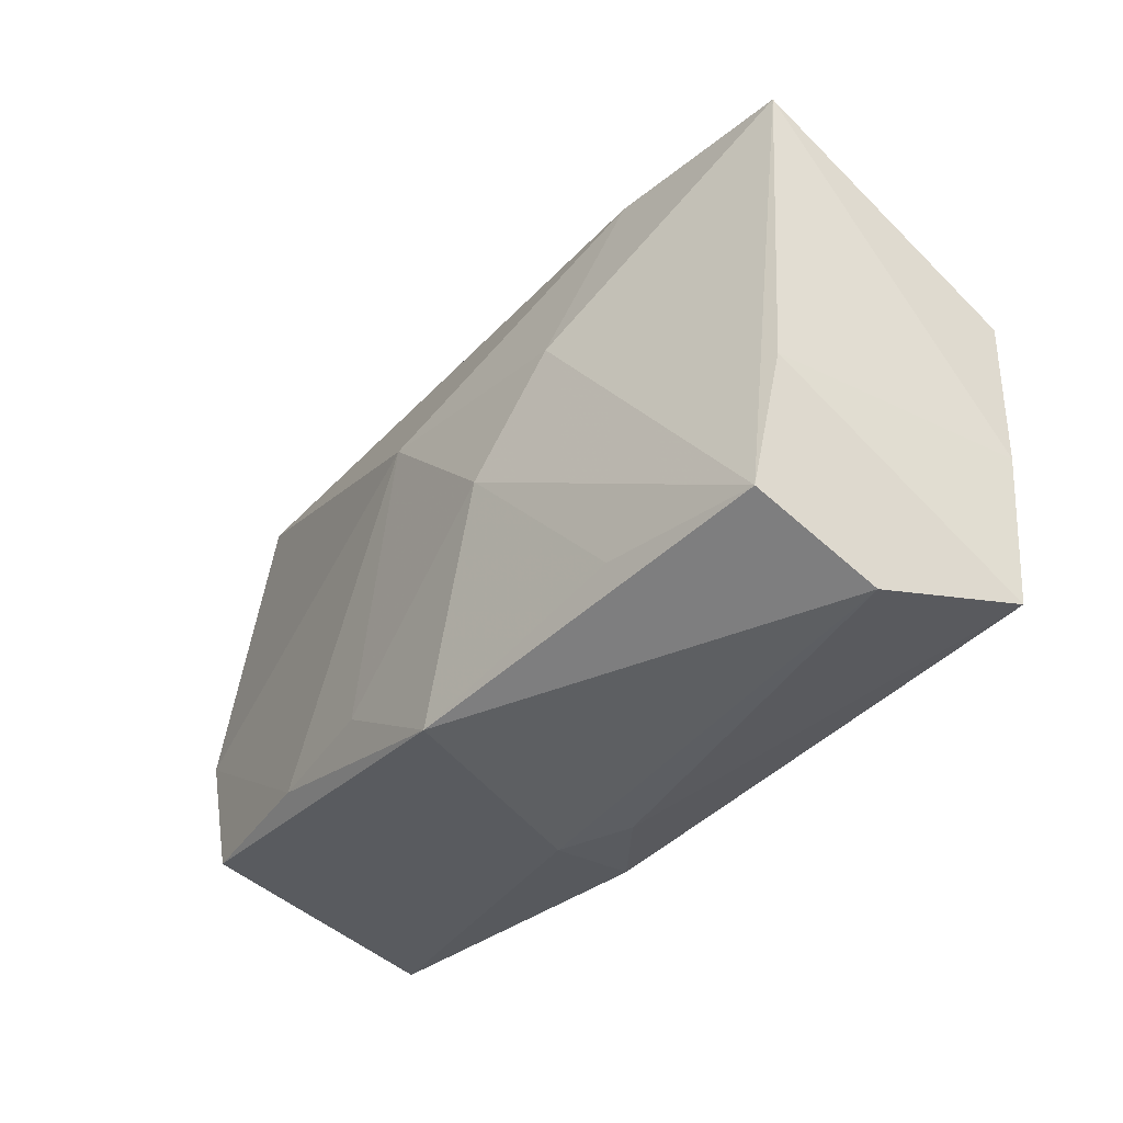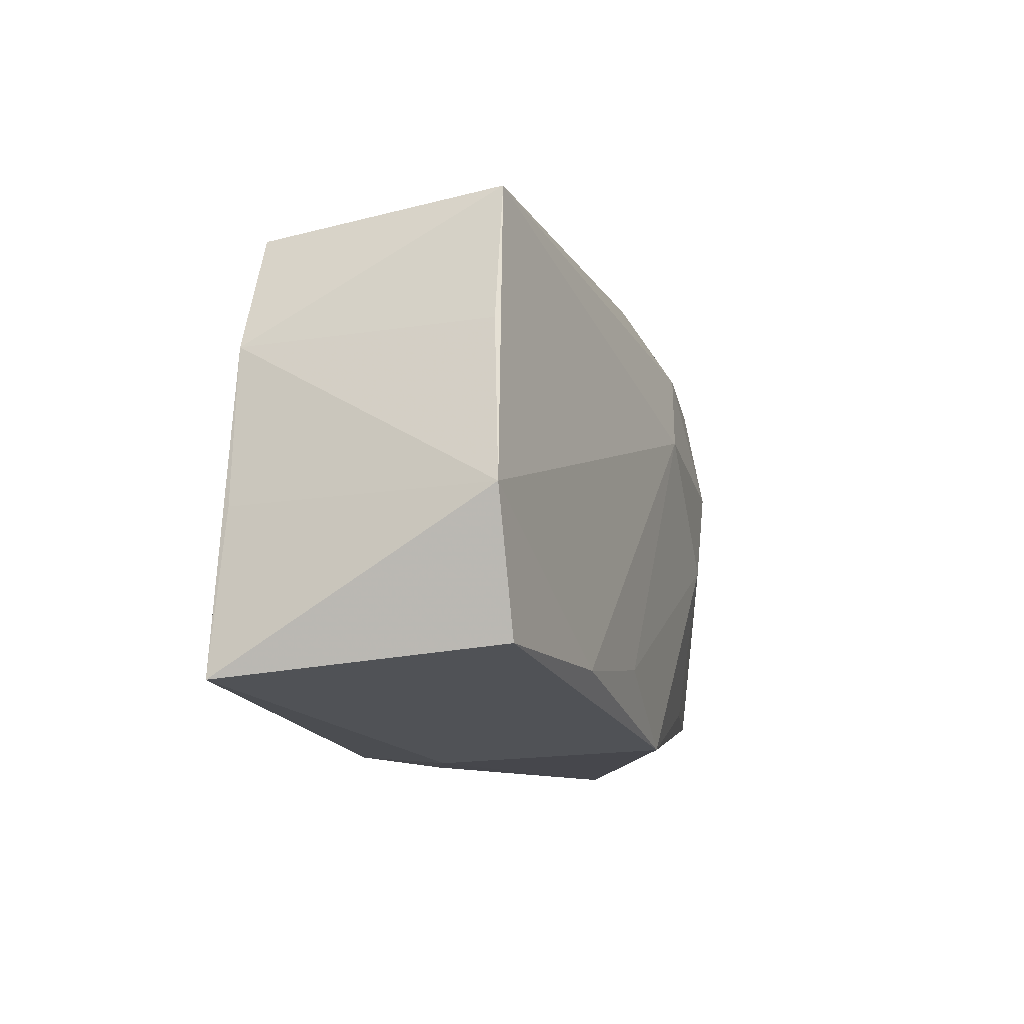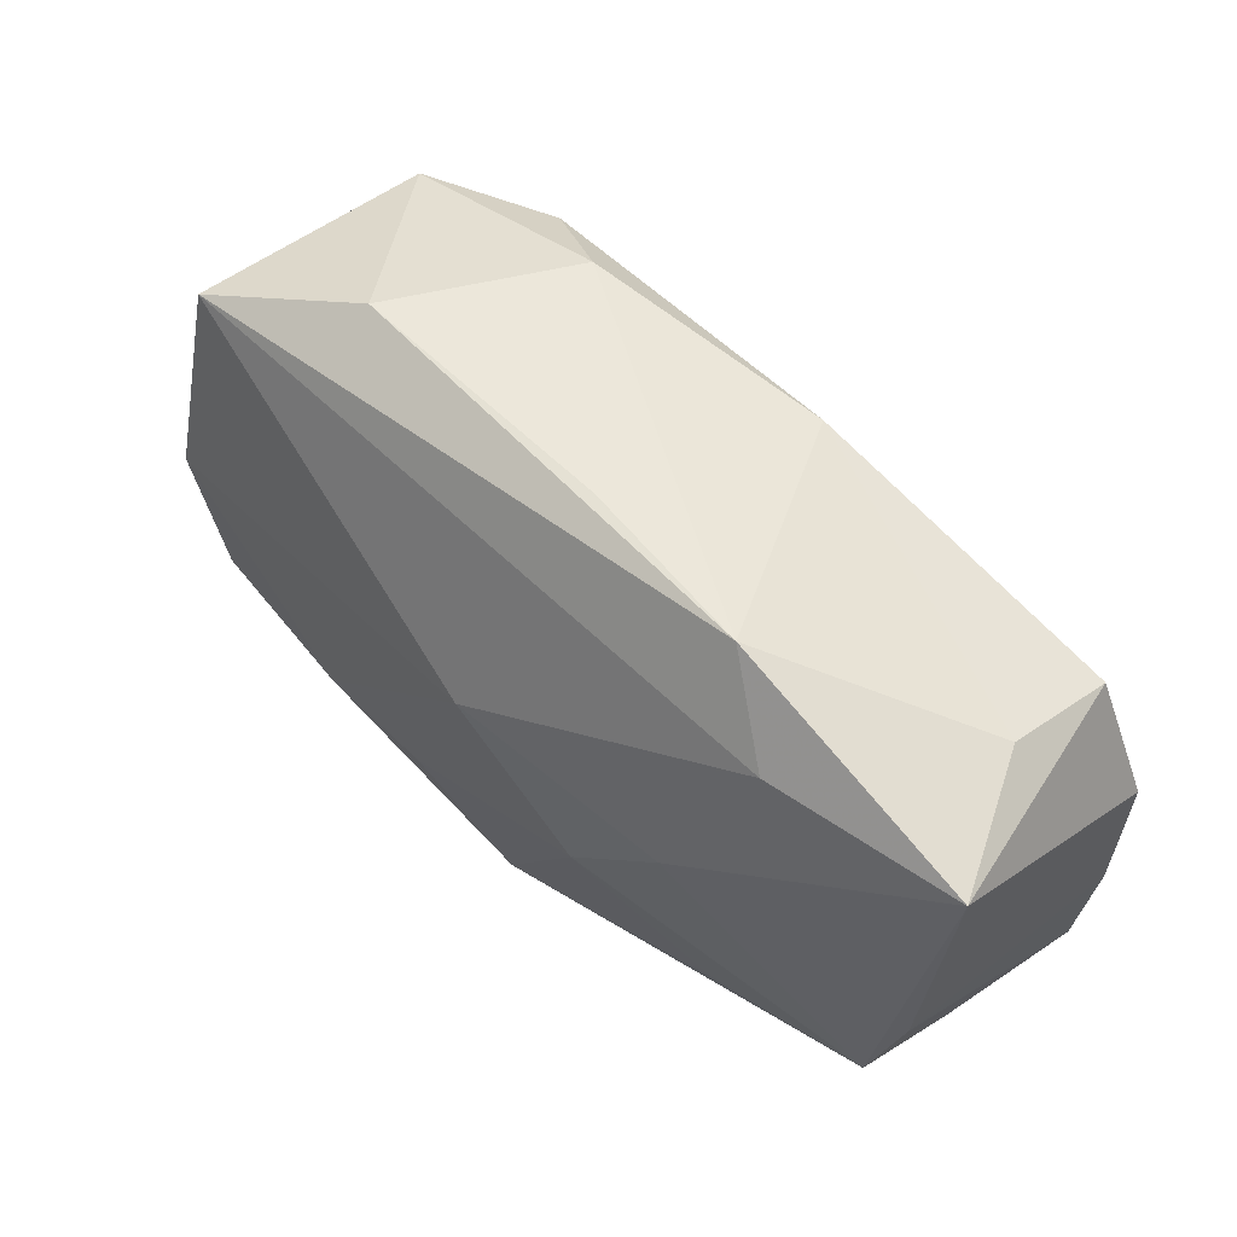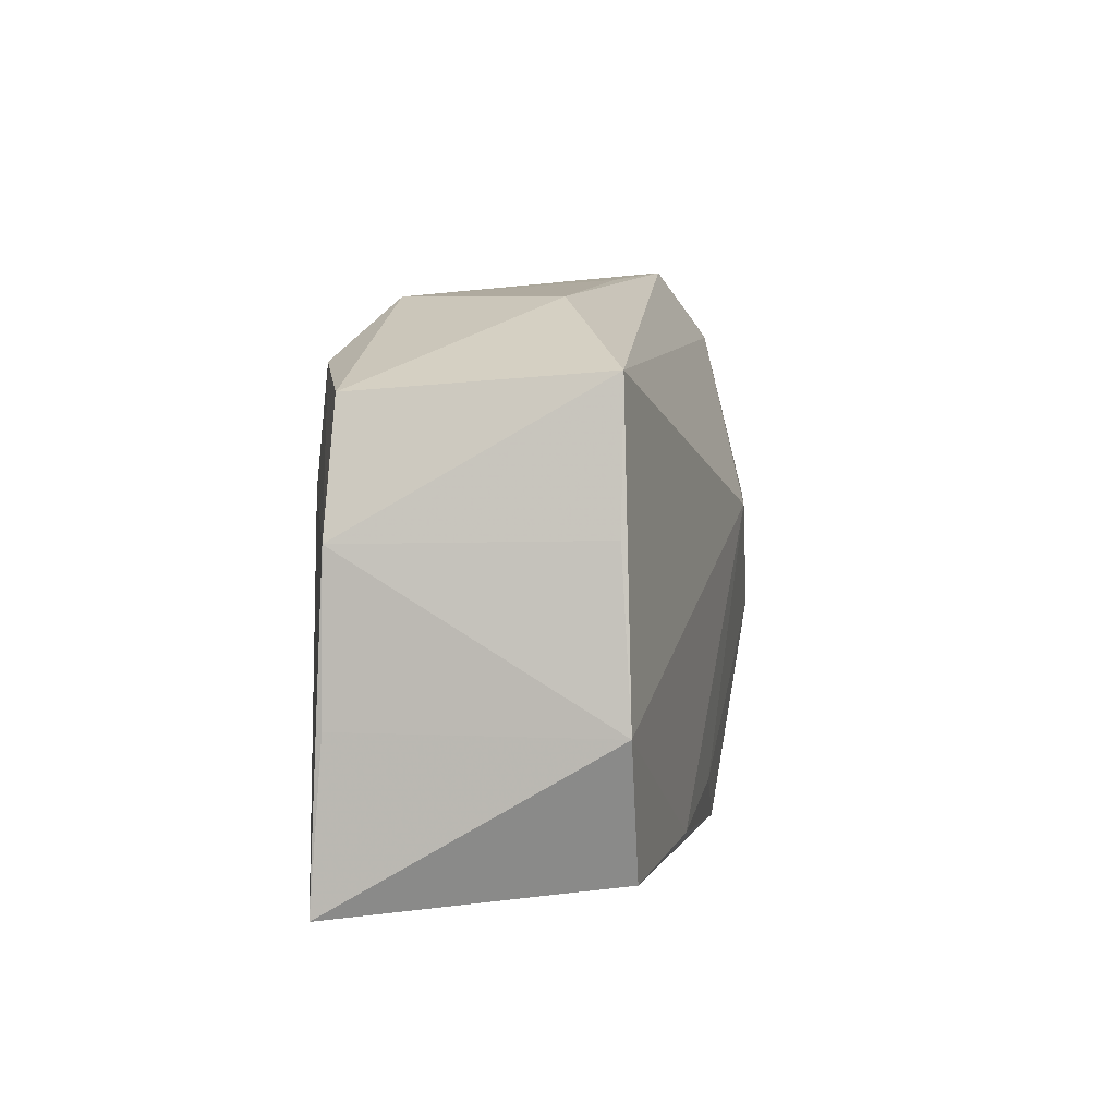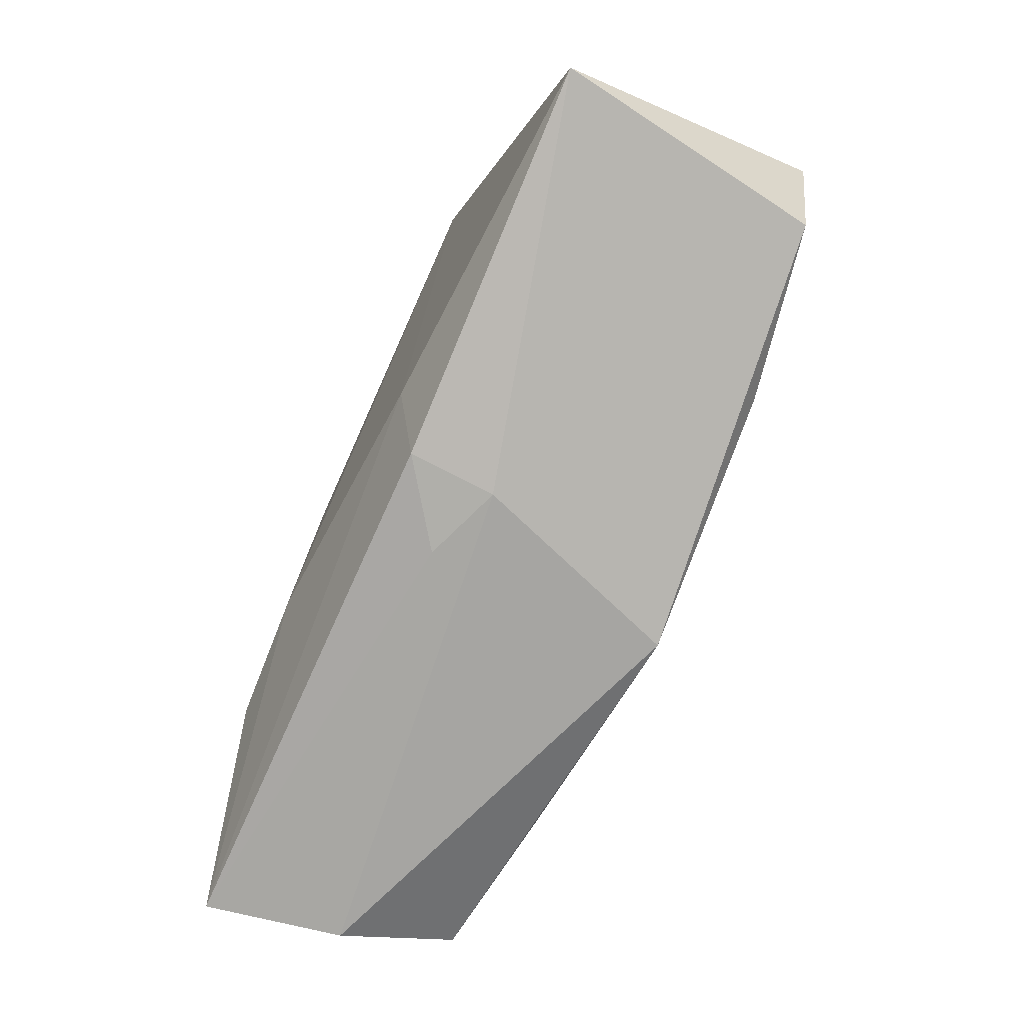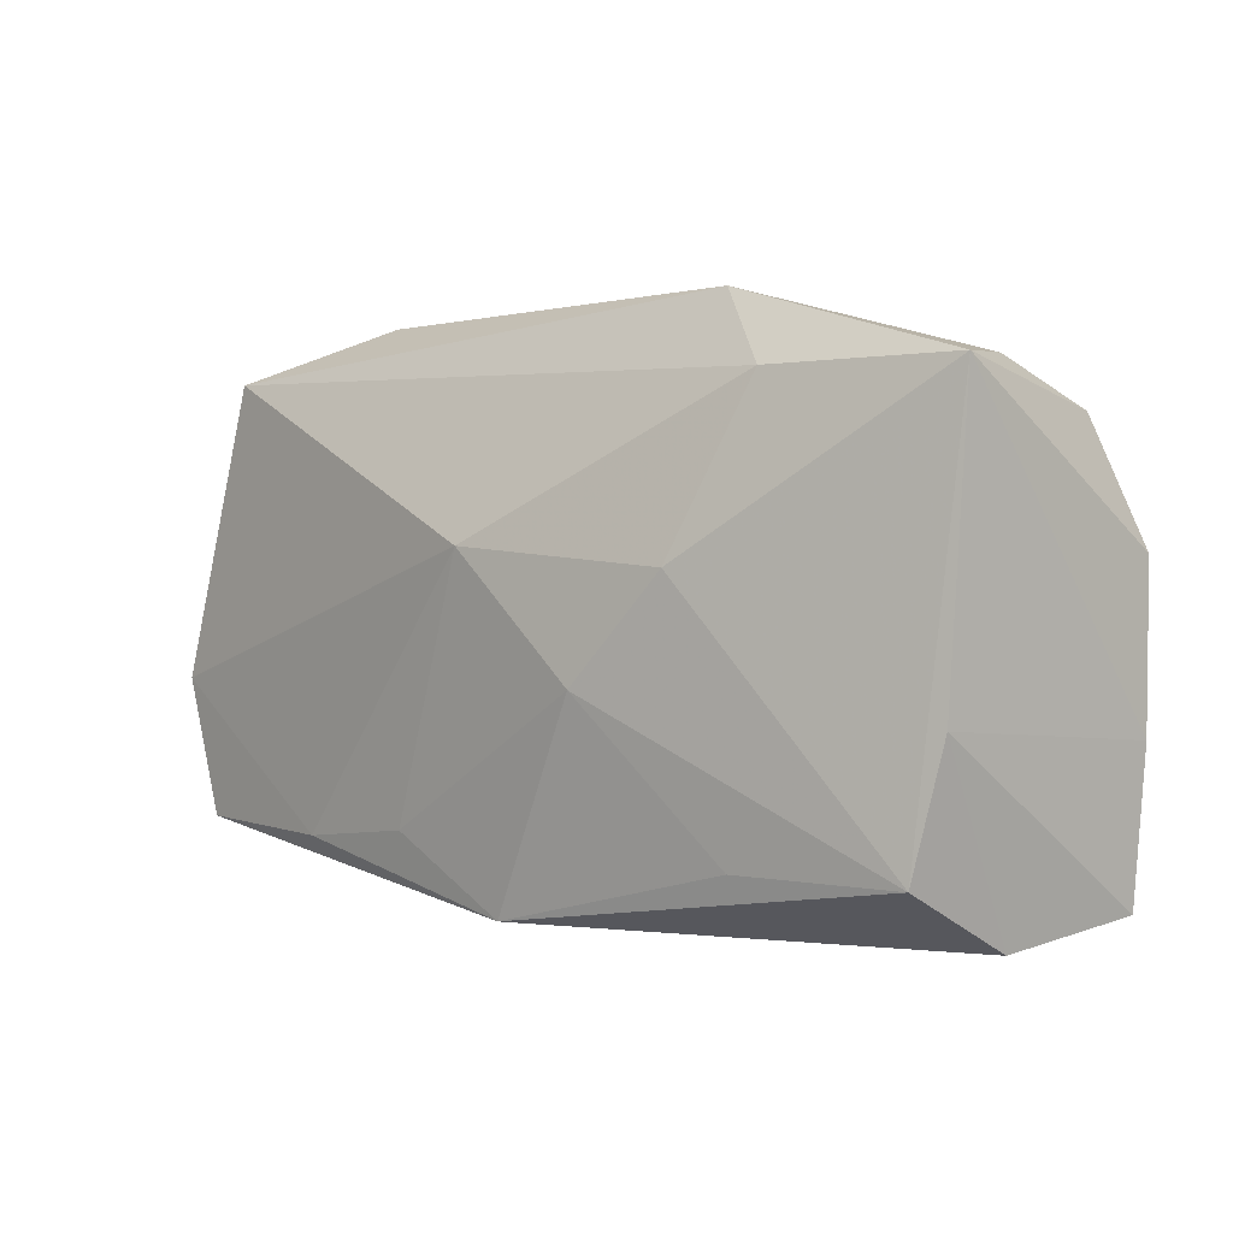
<metadata>
{"format":"obj","ext":"obj","renderer":"f3d","projection":"perspective","resolution":1024,"background":"white","views":[{"elev":-37.0,"azim":-127.8,"up":"+Y"},{"elev":-10.6,"azim":105.5,"up":"+Y"},{"elev":57.9,"azim":-138.1,"up":"+Y"},{"elev":10.2,"azim":97.0,"up":"+Y"},{"elev":-75.4,"azim":65.7,"up":"+Y"},{"elev":0.2,"azim":-138.6,"up":"+Y"}]}
</metadata>
<code>
v -0.0389 0.005173 0.01088
v -0.03787 0.01783 -0.01021
v -0.01286 0.008086 0.01439
v -0.03313 0.01886 0.0008563
v -0.03412 0.01539 0.01062
v -0.01982 -0.01675 -0.01254
v 0.0001285 -0.0227 0.006068
v -0.008895 -0.004339 -0.01663
v 0.02142 0.02414 -0.004078
v 0.01989 0.01897 0.01418
v 0.006861 -0.02212 0.01089
v -0.02368 -0.009775 0.01431
v 0.03169 0.01794 0.01096
v -0.02023 0.01549 0.01247
v -0.008119 0.004021 0.01479
v 0.006588 -0.02273 0.003544
v -0.02203 0.01779 -0.01196
v 0.0001625 -0.02147 -0.01428
v 0.01253 0.02348 0.009858
v -0.03447 -0.02217 -0.0005305
v -0.03589 -0.006578 -0.009816
v -0.001555 0.02417 -0.005569
v 0.0381 -0.005075 0.01092
v 0.03412 0.01994 -0.009623
v 0.03958 -0.004531 -0.01081
v 0.03958 -0.01839 0.01173
v -0.007845 0.02088 0.01158
v 0.02173 0.009517 0.01479
v -0.01681 0.004109 -0.01582
v 0.0103 -0.01542 -0.0145
v -0.03765 -0.02023 0.01087
v -0.01629 0.02403 -0.008039
v 0.002107 0.005893 -0.01672
v 0.03681 0.008632 -0.009743
v -0.01307 -0.009676 0.01479
v 0.02138 -0.01656 -0.01342
v 0.009641 -0.01548 0.01336
v 0.03645 0.007868 0.01102
v -0.03324 -0.01712 -0.01037
v -0.03889 -0.007882 0.01057
v 0.03604 -0.01597 -0.01101
f 24 25 33
f 9 24 32
f 13 24 9
f 2 29 39
f 25 24 34
f 8 29 33
f 33 30 8
f 39 29 8
f 25 23 26
f 22 9 32
f 5 3 14
f 39 20 21
f 21 2 39
f 17 2 32
f 32 24 17
f 17 24 33
f 33 29 17
f 29 2 17
f 39 8 6
f 25 26 41
f 28 26 38
f 38 26 23
f 38 24 13
f 38 34 24
f 38 23 25
f 25 34 38
f 13 9 19
f 9 22 19
f 19 22 32
f 35 28 15
f 15 12 35
f 3 12 15
f 32 2 4
f 2 5 4
f 1 12 3
f 3 5 1
f 1 5 2
f 33 25 36
f 25 41 36
f 36 30 33
f 13 19 10
f 14 3 10
f 10 38 13
f 28 38 10
f 10 15 28
f 3 15 10
f 37 28 35
f 37 26 28
f 11 16 26
f 26 37 11
f 2 21 40
f 40 1 2
f 30 36 18
f 18 8 30
f 18 6 8
f 39 6 18
f 18 16 20
f 18 36 41
f 18 20 39
f 18 41 26
f 26 16 18
f 14 10 27
f 27 10 19
f 27 5 14
f 27 4 5
f 27 19 32
f 32 4 27
f 20 16 7
f 16 11 7
f 31 21 20
f 31 40 21
f 20 7 31
f 31 7 11
f 12 1 31
f 1 40 31
f 35 12 31
f 31 37 35
f 31 11 37

</code>
